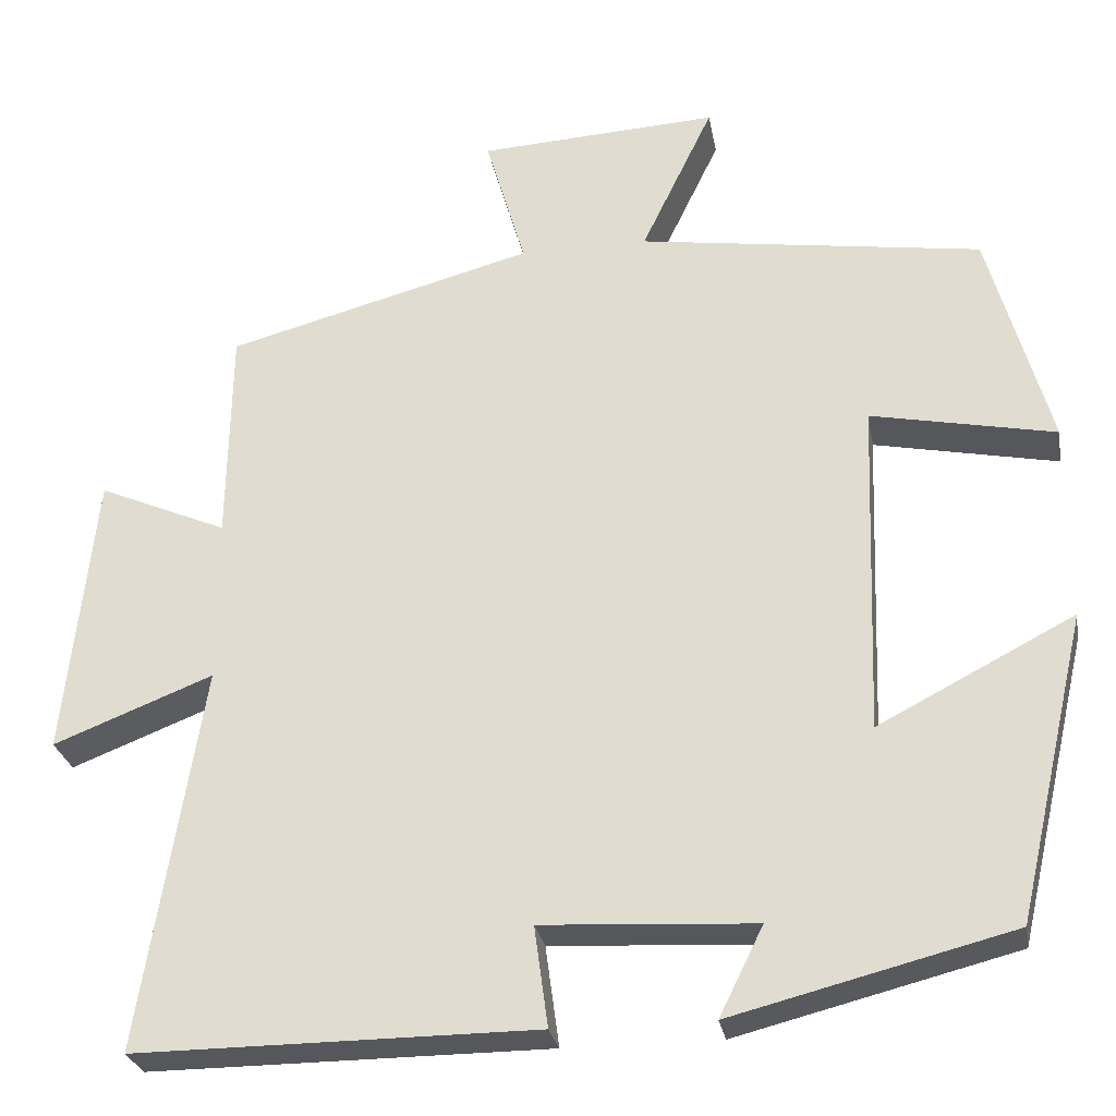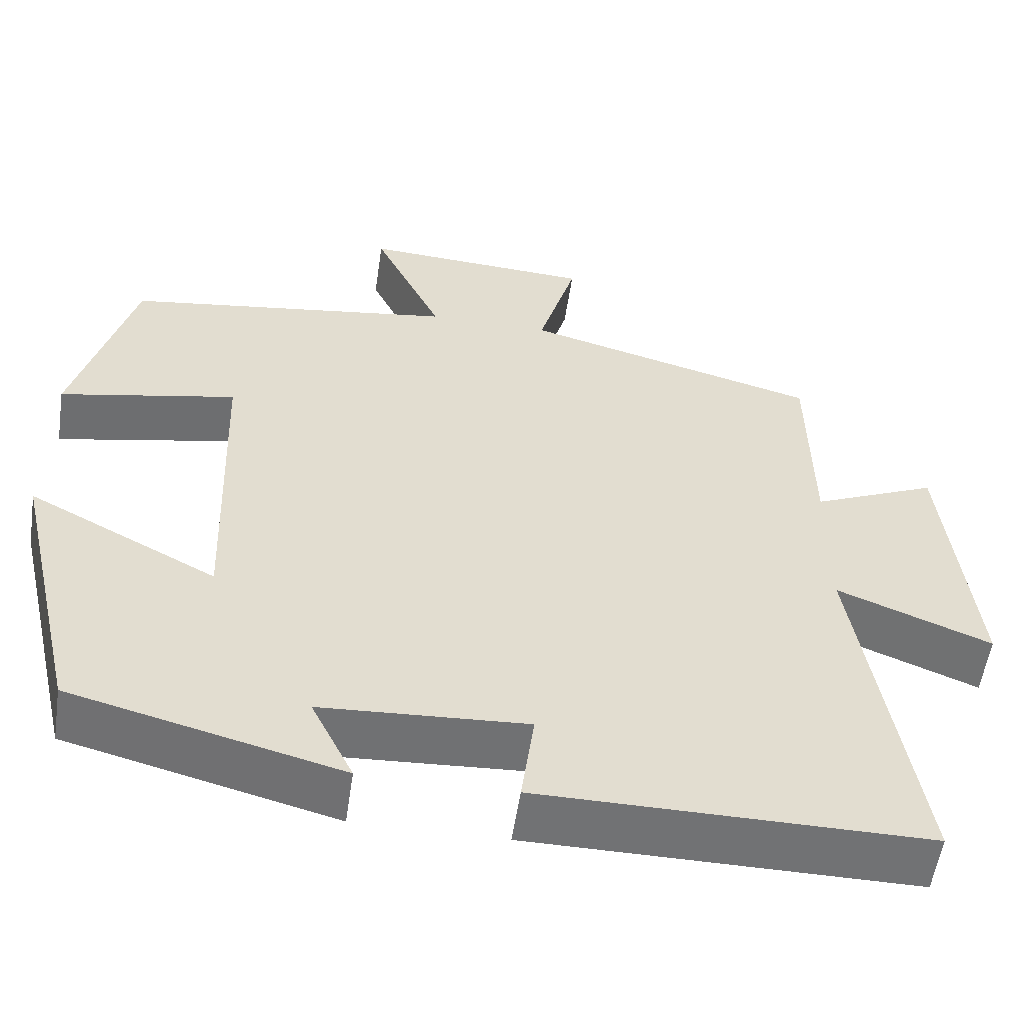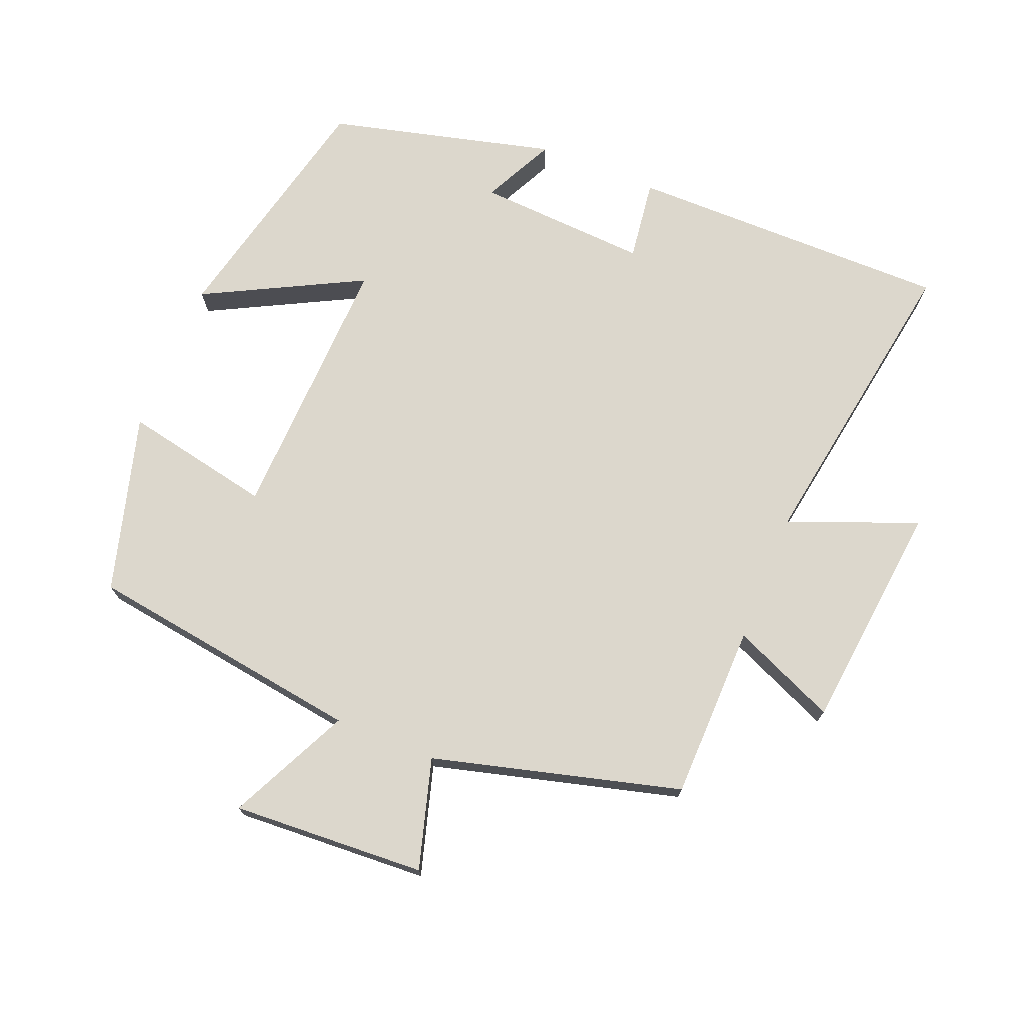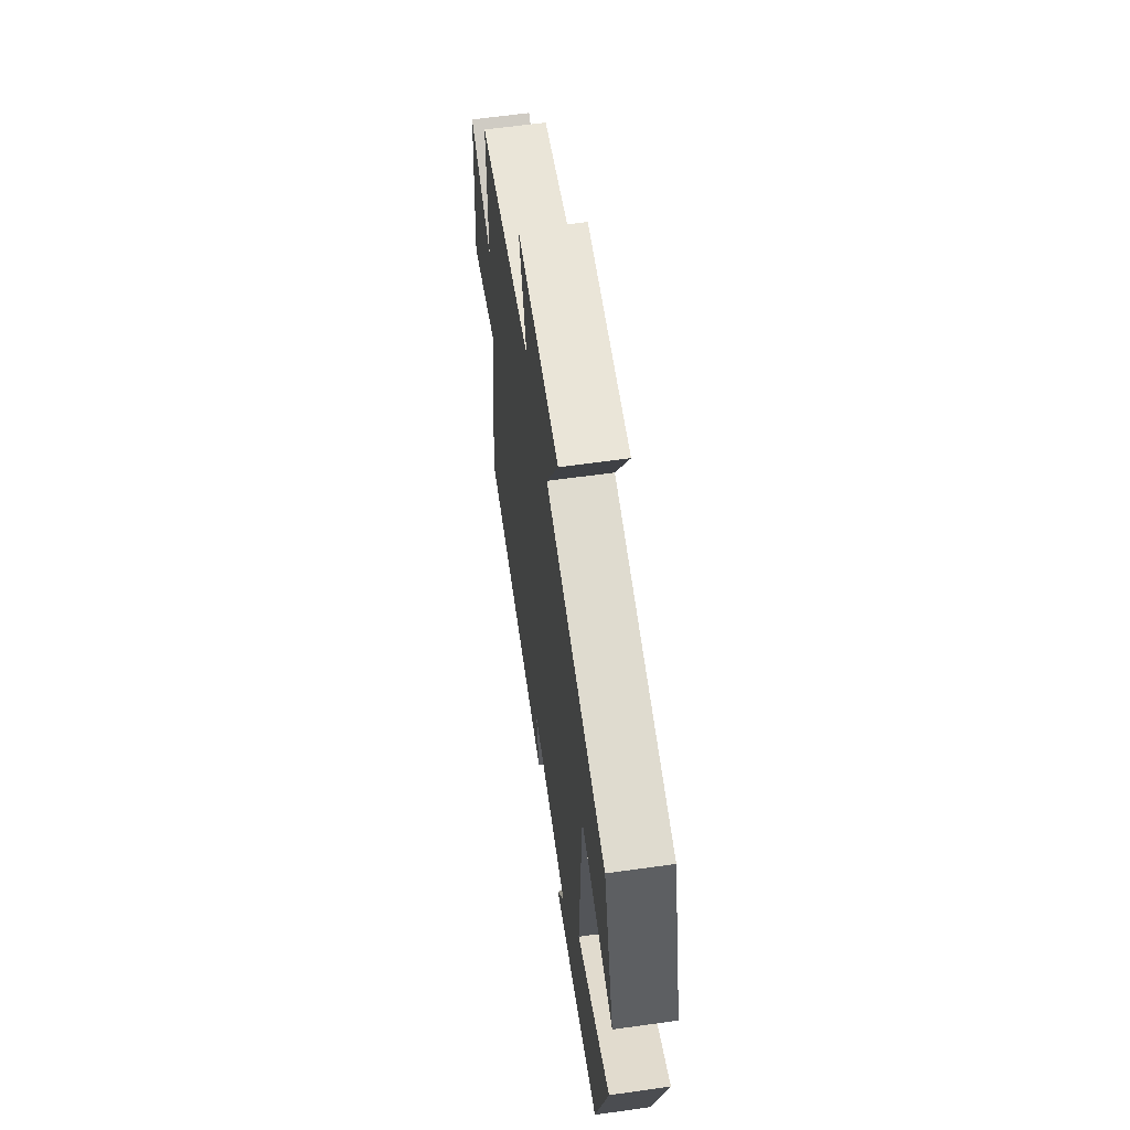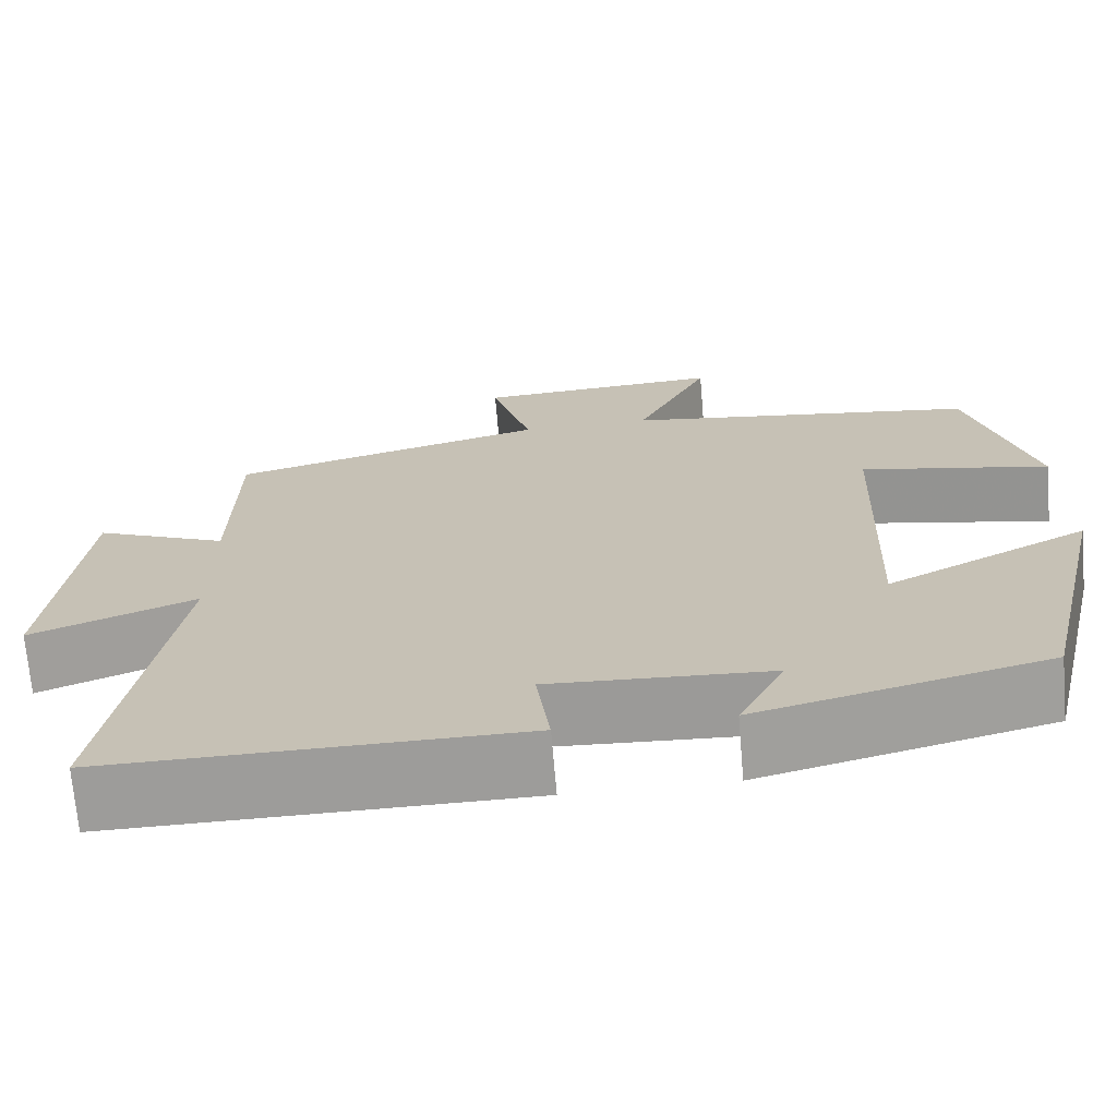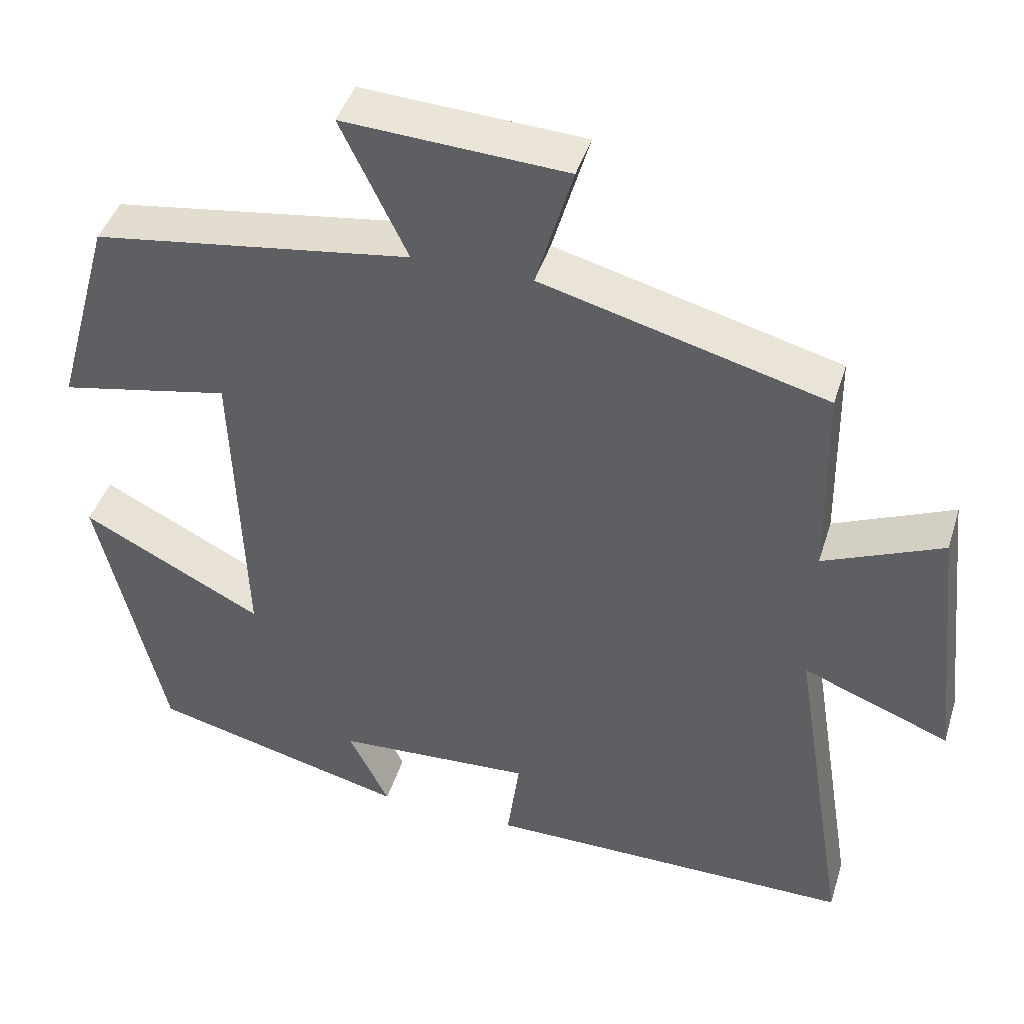
<metadata>
{"format":"obj","ext":"obj","renderer":"f3d","projection":"perspective","resolution":1024,"background":"white","views":[{"elev":-27.3,"azim":-170.0,"up":"+Z"},{"elev":-55.4,"azim":-8.4,"up":"+Z"},{"elev":73.0,"azim":22.1,"up":"+Y"},{"elev":62.5,"azim":-98.1,"up":"+Z"},{"elev":-70.1,"azim":-175.2,"up":"+Z"},{"elev":43.3,"azim":16.9,"up":"+Z"}]}
</metadata>
<code>
v -0.416 0.07 -0.416
v -0.5 0.07 -0.054
v -0.268 0.07 -0.174
v -0.282 0.07 0.224
v -0.5 0.07 0.18
v -0.427 0.07 0.441
v -0.02 0.07 0.5
v -0.105 0.07 0.677
v 0.179 0.07 0.661
v 0.132 0.07 0.5
v 0.496 0.07 0.403
v 0.5 0.07 0.147
v 0.653 0.07 0.213
v 0.689 0.07 -0.123
v 0.5 0.07 -0.049
v 0.573 0.07 -0.502
v 0.099 0.07 -0.5
v 0.115 0.07 -0.381
v -0.137 0.07 -0.395
v -0.085 0.07 -0.5
v -0.416 0 -0.416
v -0.5 0 -0.054
v -0.268 0 -0.174
v -0.282 0 0.224
v -0.5 0 0.18
v -0.427 0 0.441
v -0.02 0 0.5
v -0.105 0 0.677
v 0.179 0 0.661
v 0.132 0 0.5
v 0.496 0 0.403
v 0.5 0 0.147
v 0.653 0 0.213
v 0.689 0 -0.123
v 0.5 0 -0.049
v 0.573 0 -0.502
v 0.099 0 -0.5
v 0.115 0 -0.381
v -0.137 0 -0.395
v -0.085 0 -0.5
f 1 2 3
f 20 1 3
f 19 20 3
f 18 19 3 4
f 15 16 17 18
f 15 18 4
f 12 13 14 15
f 12 15 4
f 11 12 4
f 10 11 4
f 7 8 9 10
f 6 7 10
f 5 6 10
f 4 5 10
f 23 22 21
f 23 21 40
f 23 40 39
f 24 23 39 38
f 38 37 36 35
f 24 38 35
f 35 34 33 32
f 24 35 32
f 24 32 31
f 24 31 30
f 30 29 28 27
f 30 27 26
f 30 26 25
f 30 25 24
f 1 21 22 2
f 2 22 23 3
f 3 23 24 4
f 4 24 25 5
f 5 25 26 6
f 6 26 27 7
f 7 27 28 8
f 8 28 29 9
f 9 29 30 10
f 10 30 31 11
f 11 31 32 12
f 12 32 33 13
f 13 33 34 14
f 14 34 35 15
f 15 35 36 16
f 16 36 37 17
f 17 37 38 18
f 18 38 39 19
f 19 39 40 20
f 20 40 21 1

</code>
